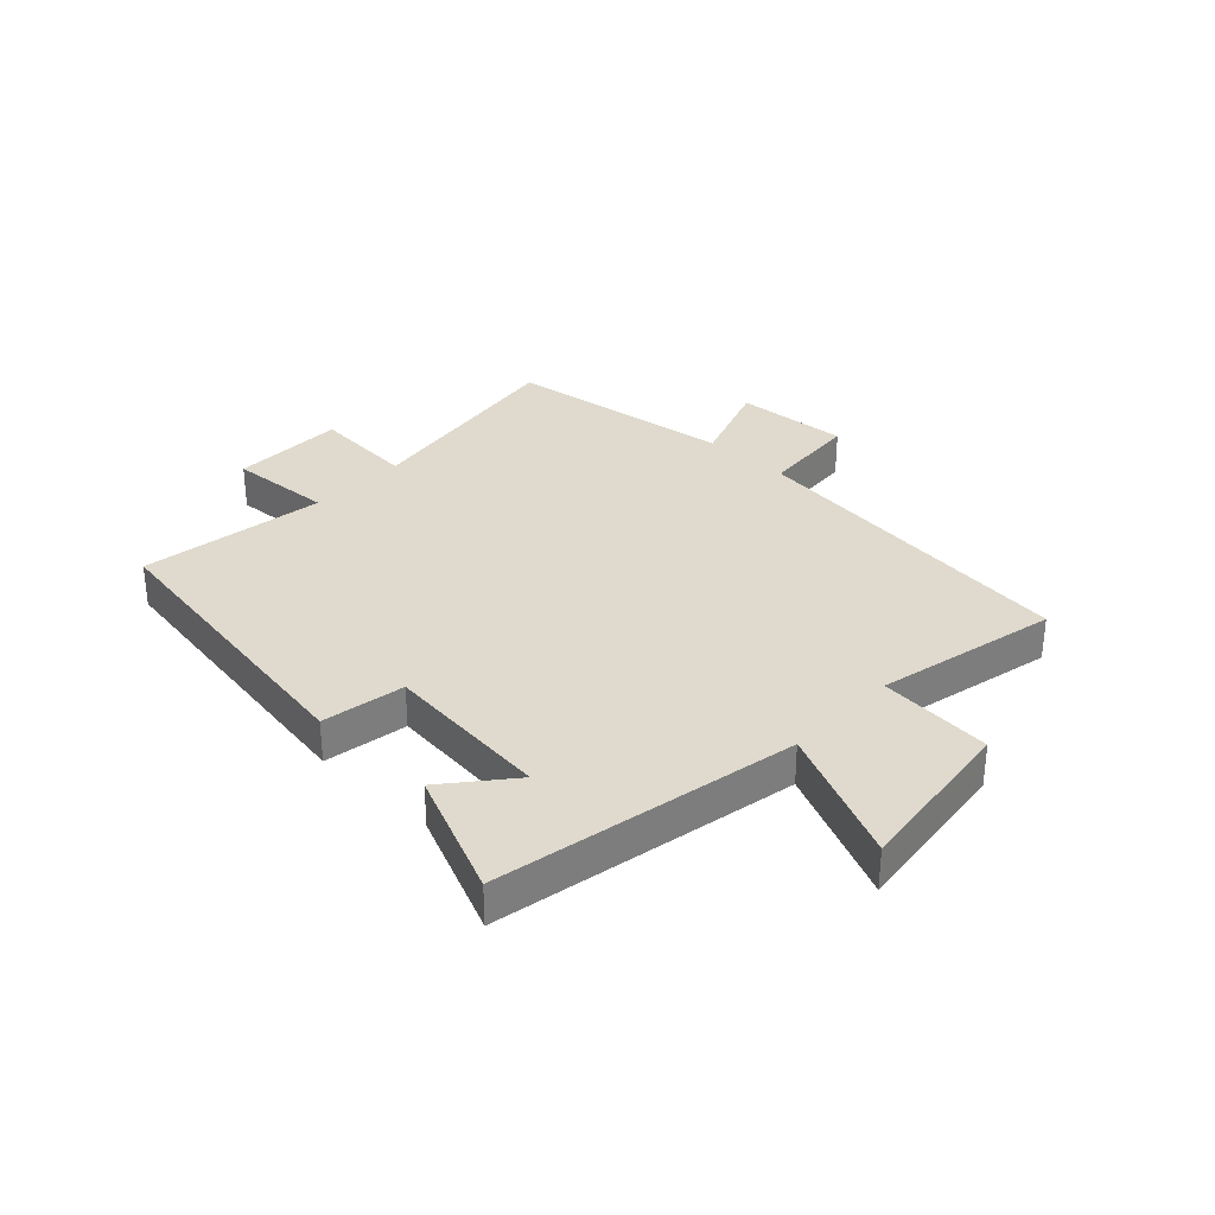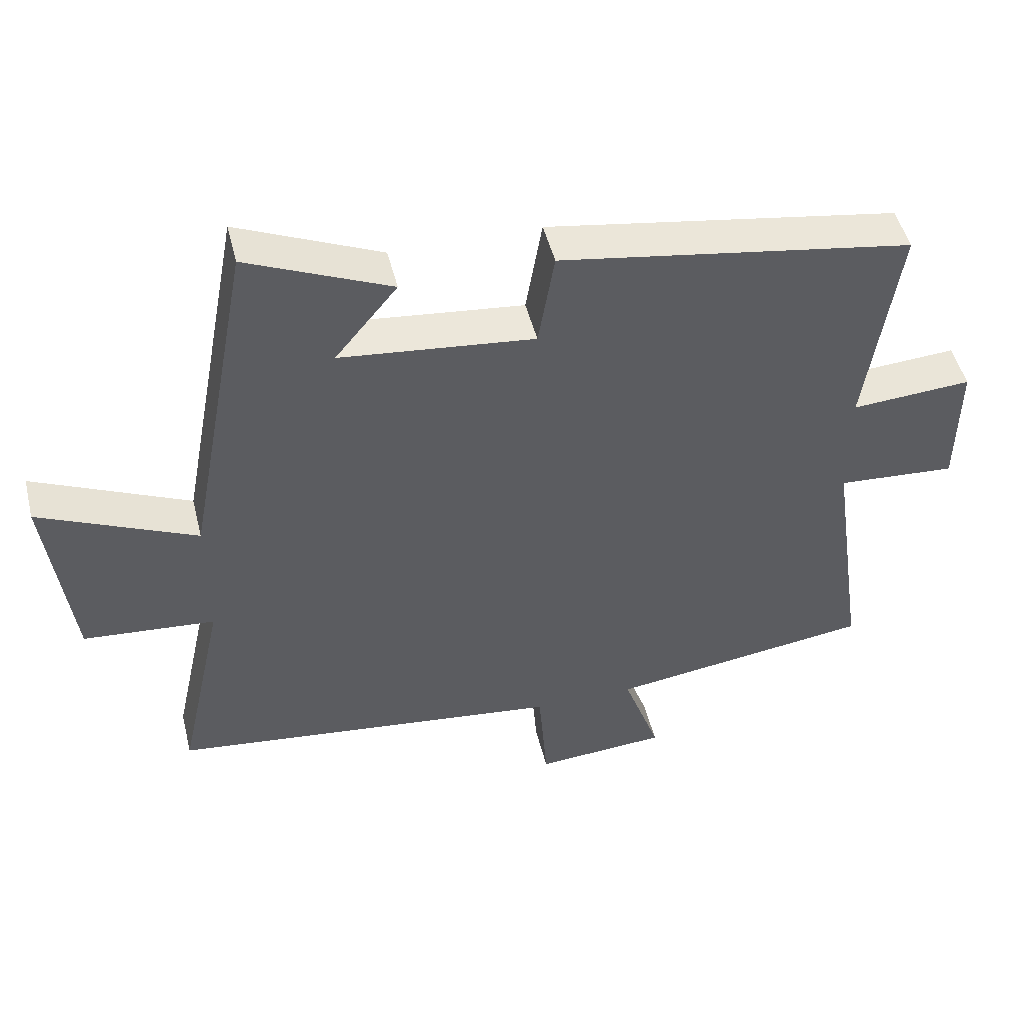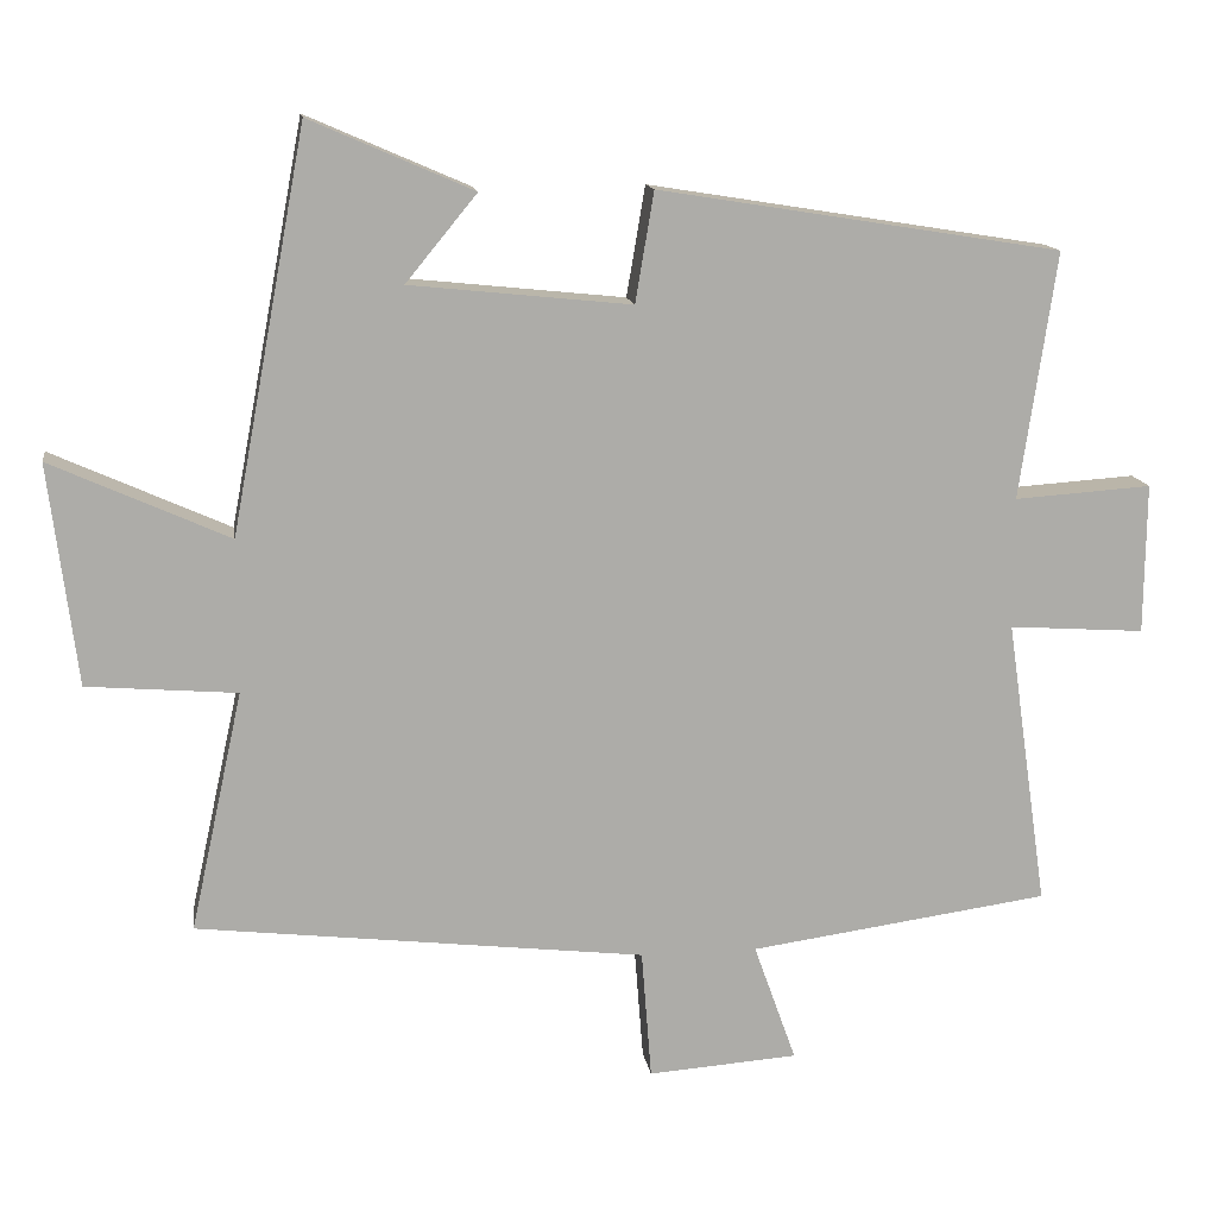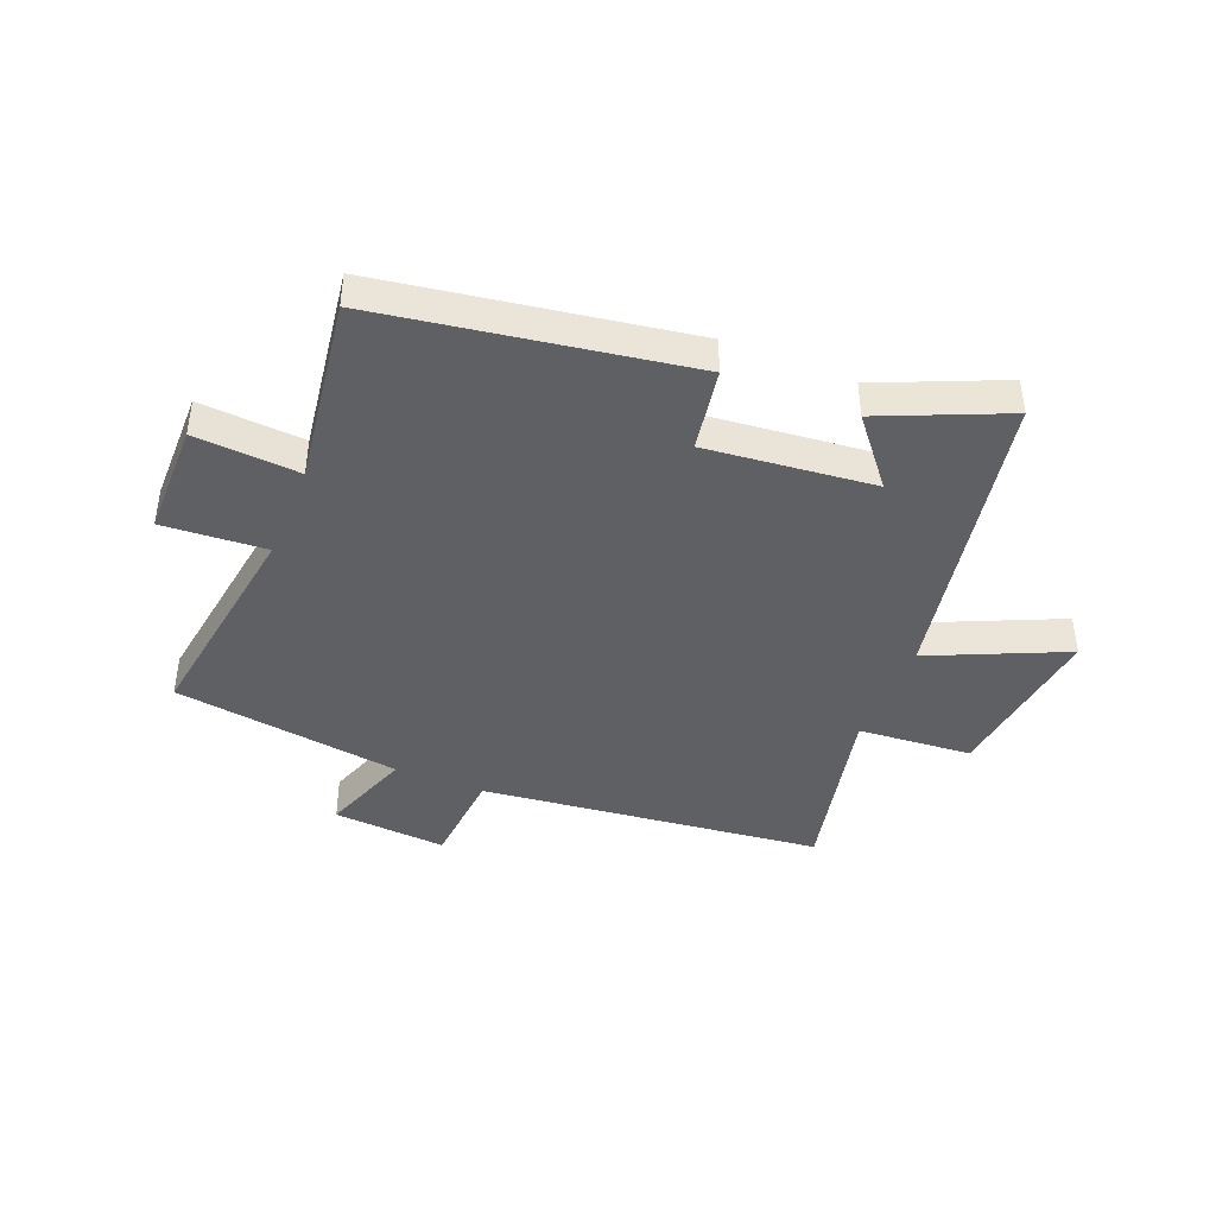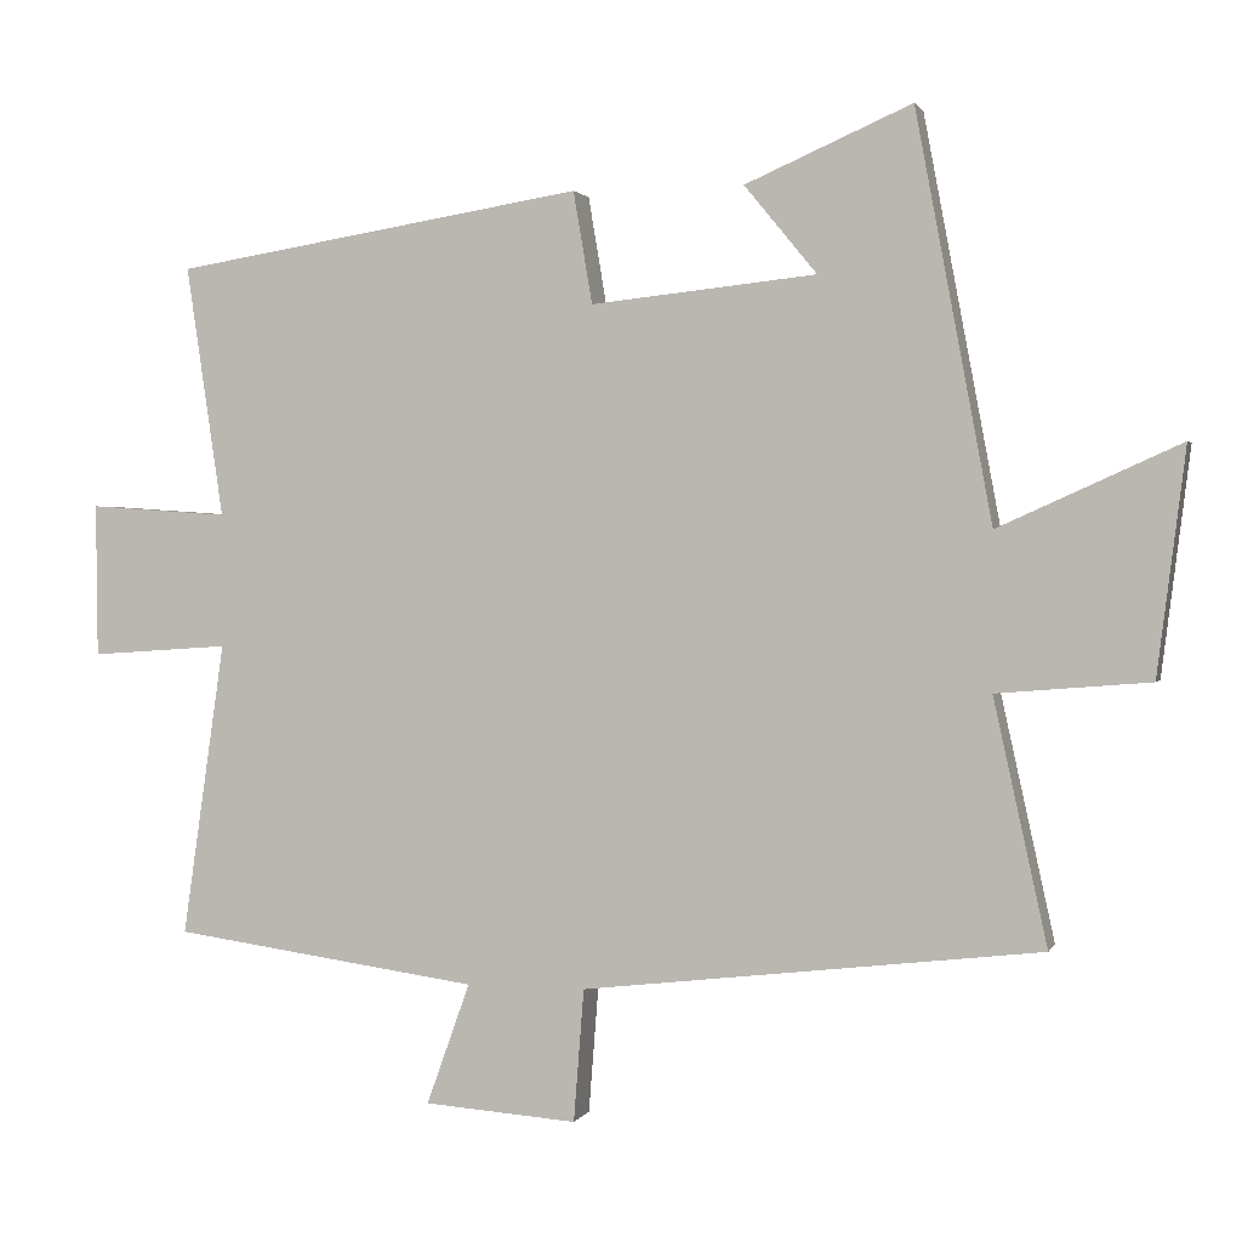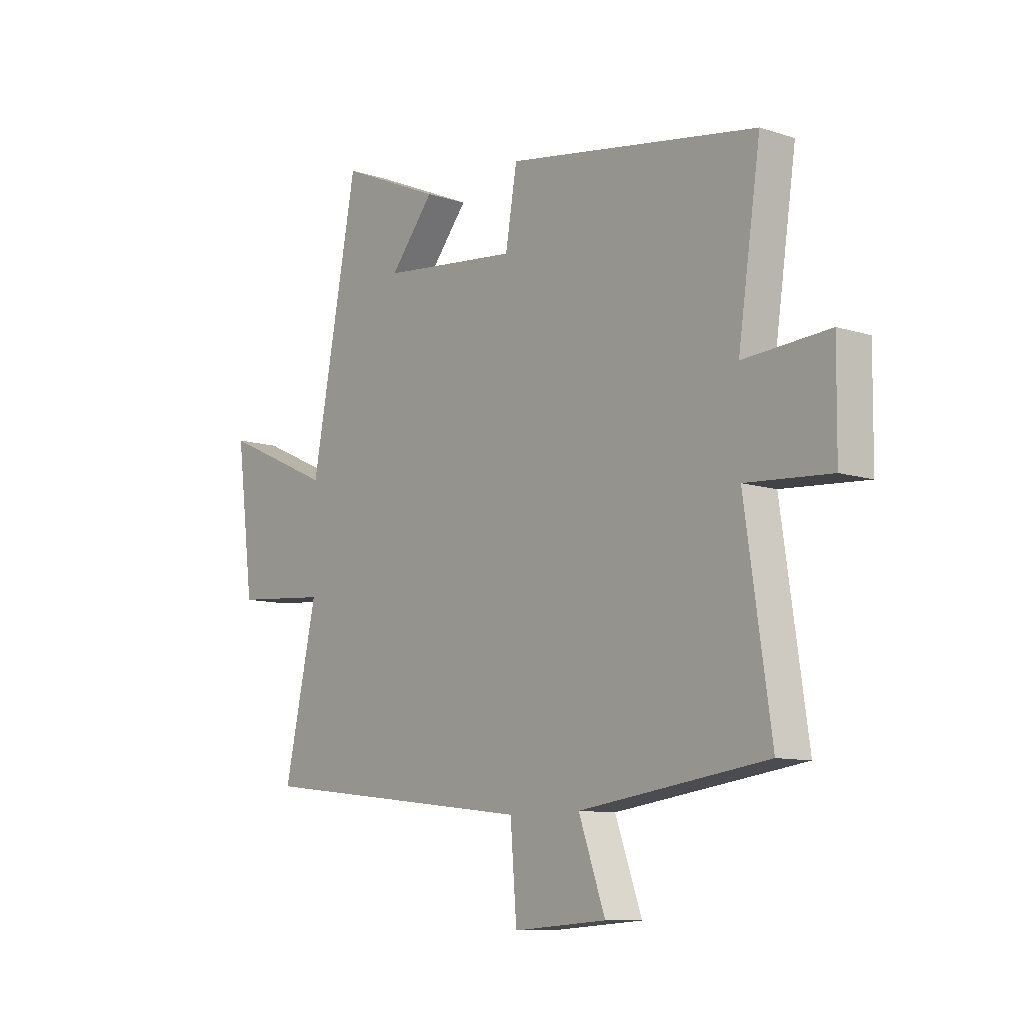
<metadata>
{"format":"obj","ext":"obj","renderer":"f3d","projection":"perspective","resolution":1024,"background":"white","views":[{"elev":32.6,"azim":43.5,"up":"+Y"},{"elev":48.5,"azim":166.2,"up":"+Z"},{"elev":13.7,"azim":171.6,"up":"+Z"},{"elev":-42.6,"azim":-22.1,"up":"+Y"},{"elev":1.3,"azim":15.2,"up":"+Z"},{"elev":-9.9,"azim":-129.7,"up":"+Z"}]}
</metadata>
<code>
v 0.568 0.07 -0.432
v -0.013 0.07 -0.5
v -0.026 0.07 -0.668
v -0.22 0.07 -0.654
v -0.165 0.07 -0.5
v -0.554 0.07 -0.446
v -0.5 0.07 -0.073
v -0.676 0.07 -0.085
v -0.678 0.07 0.109
v -0.5 0.07 0.097
v -0.547 0.07 0.416
v -0.026 0.07 0.5
v -0.002 0.07 0.358
v 0.284 0.07 0.388
v 0.192 0.07 0.5
v 0.403 0.07 0.592
v 0.5 0.07 0.076
v 0.73 0.07 0.18
v 0.694 0.07 -0.106
v 0.5 0.07 -0.122
v 0.568 0 -0.432
v -0.013 0 -0.5
v -0.026 0 -0.668
v -0.22 0 -0.654
v -0.165 0 -0.5
v -0.554 0 -0.446
v -0.5 0 -0.073
v -0.676 0 -0.085
v -0.678 0 0.109
v -0.5 0 0.097
v -0.547 0 0.416
v -0.026 0 0.5
v -0.002 0 0.358
v 0.284 0 0.388
v 0.192 0 0.5
v 0.403 0 0.592
v 0.5 0 0.076
v 0.73 0 0.18
v 0.694 0 -0.106
v 0.5 0 -0.122
f 17 18 19 20
f 16 17 20
f 14 15 16
f 14 16 20
f 13 14 20 1
f 10 11 12 13
f 7 8 9 10
f 7 10 13 1
f 5 6 7 1
f 2 3 4 5
f 1 2 5
f 40 39 38 37
f 40 37 36
f 36 35 34
f 40 36 34
f 21 40 34 33
f 33 32 31 30
f 30 29 28 27
f 21 33 30 27
f 21 27 26 25
f 25 24 23 22
f 25 22 21
f 1 21 22 2
f 2 22 23 3
f 3 23 24 4
f 4 24 25 5
f 5 25 26 6
f 6 26 27 7
f 7 27 28 8
f 8 28 29 9
f 9 29 30 10
f 10 30 31 11
f 11 31 32 12
f 12 32 33 13
f 13 33 34 14
f 14 34 35 15
f 15 35 36 16
f 16 36 37 17
f 17 37 38 18
f 18 38 39 19
f 19 39 40 20
f 20 40 21 1

</code>
